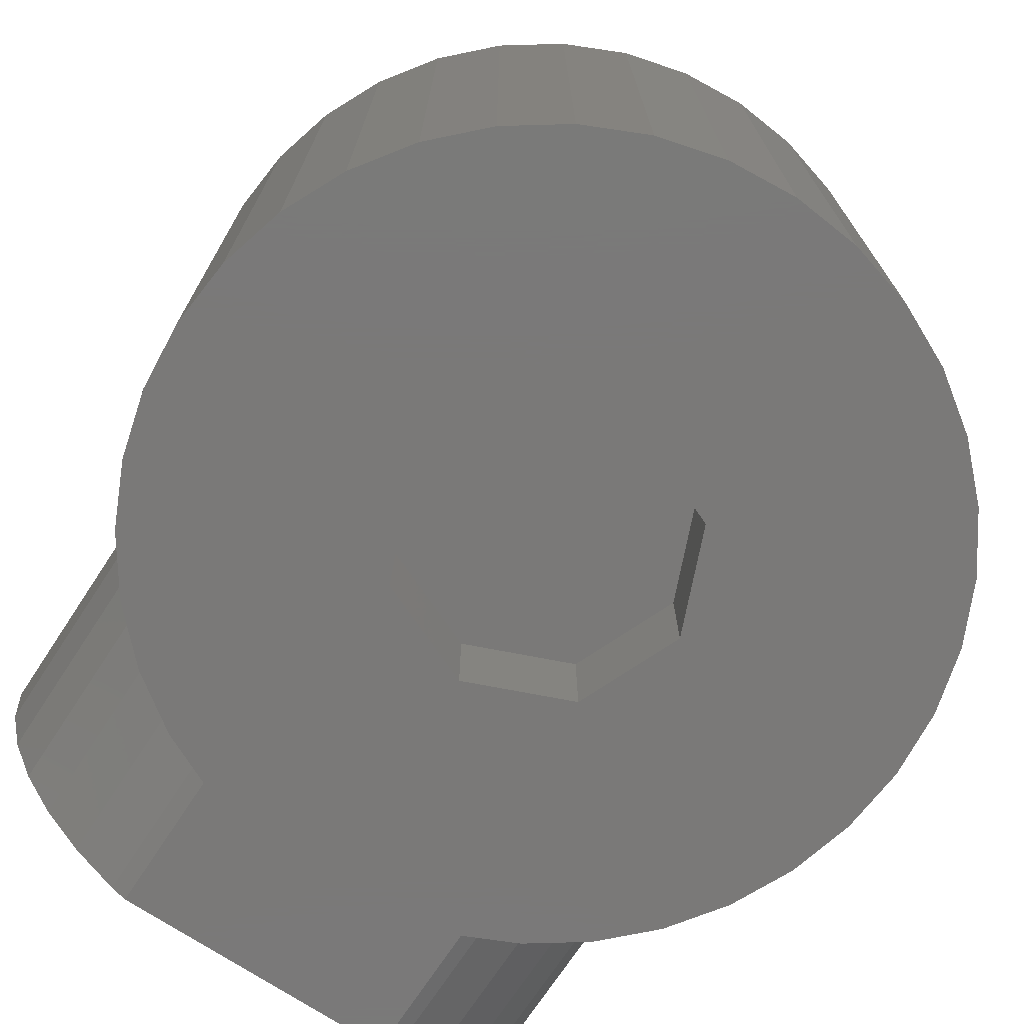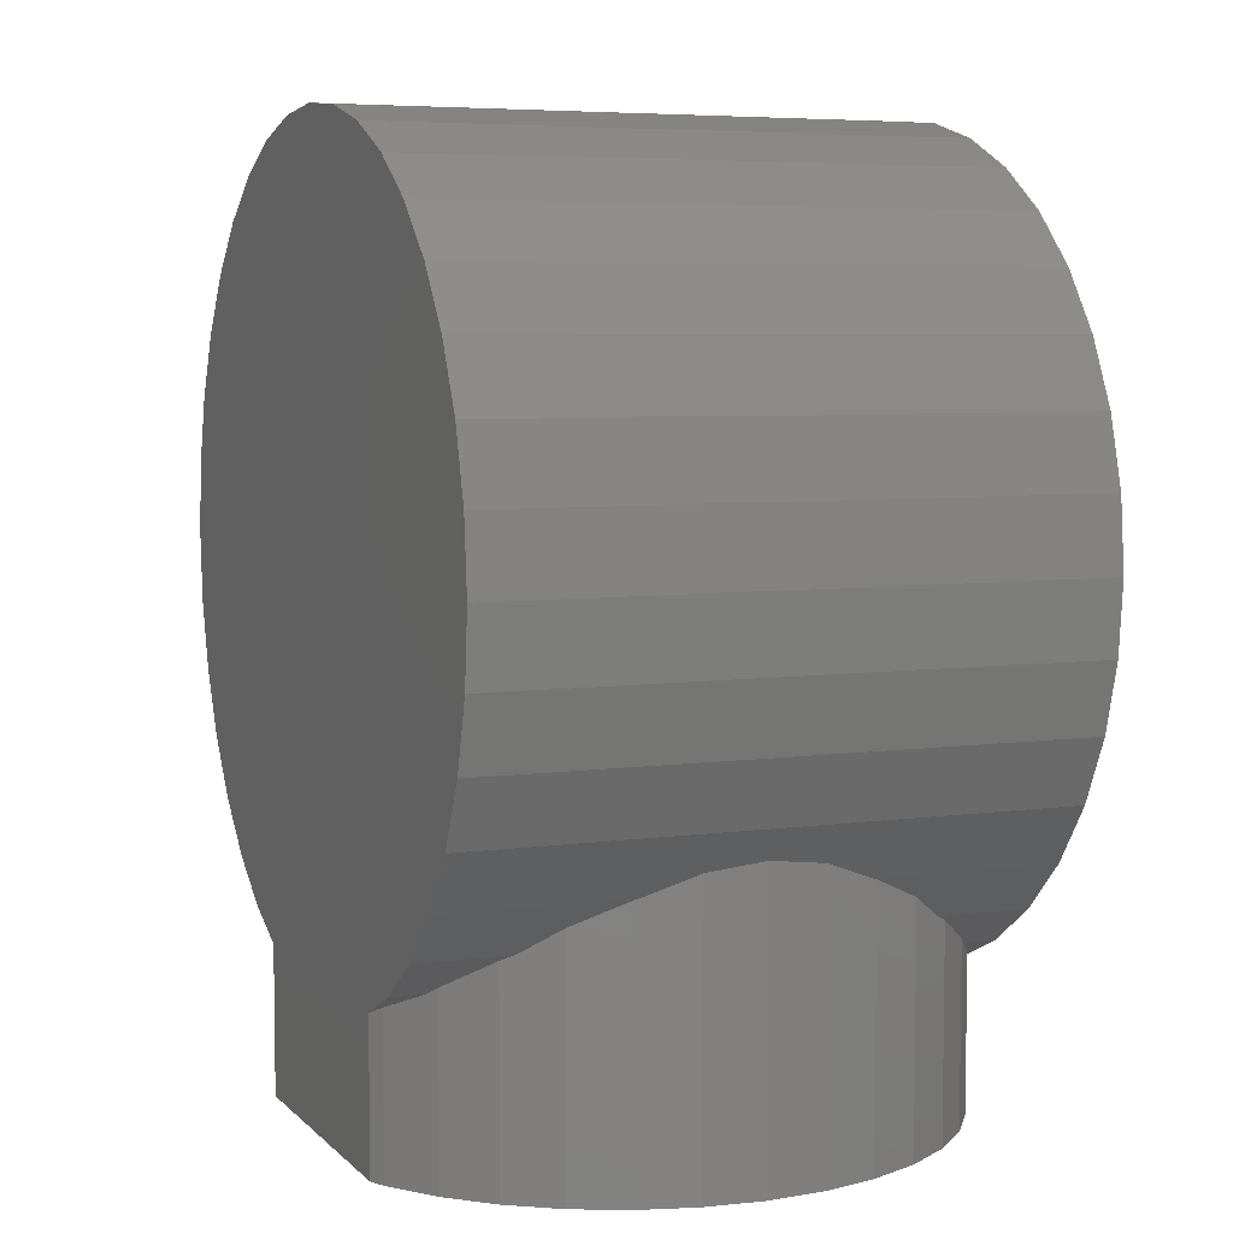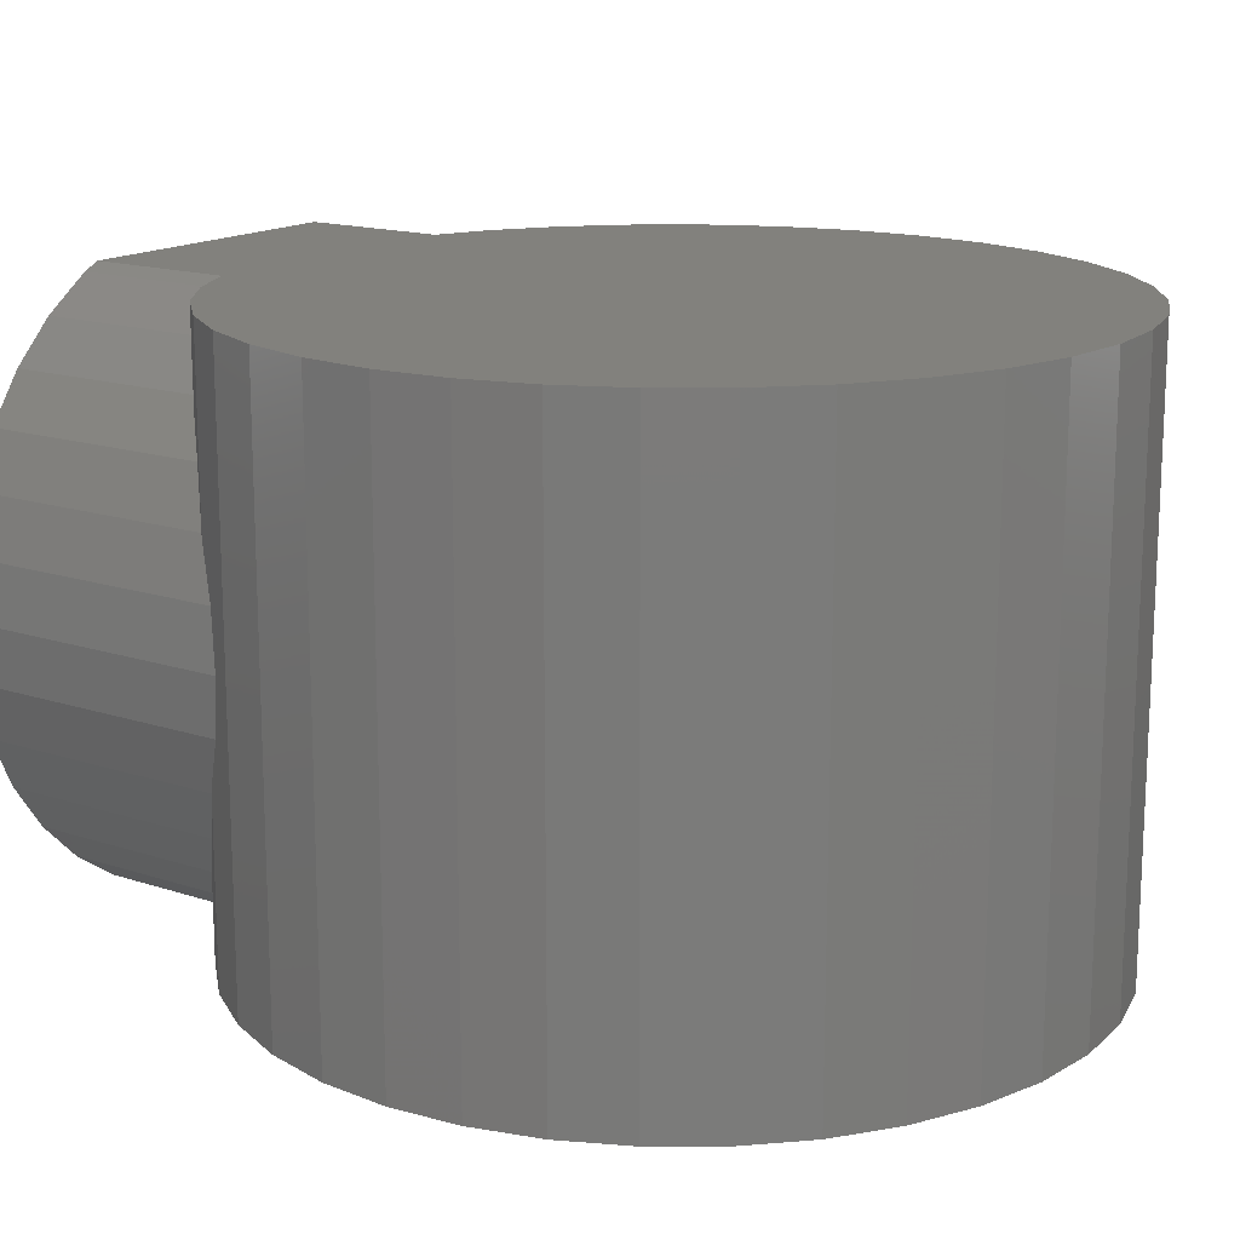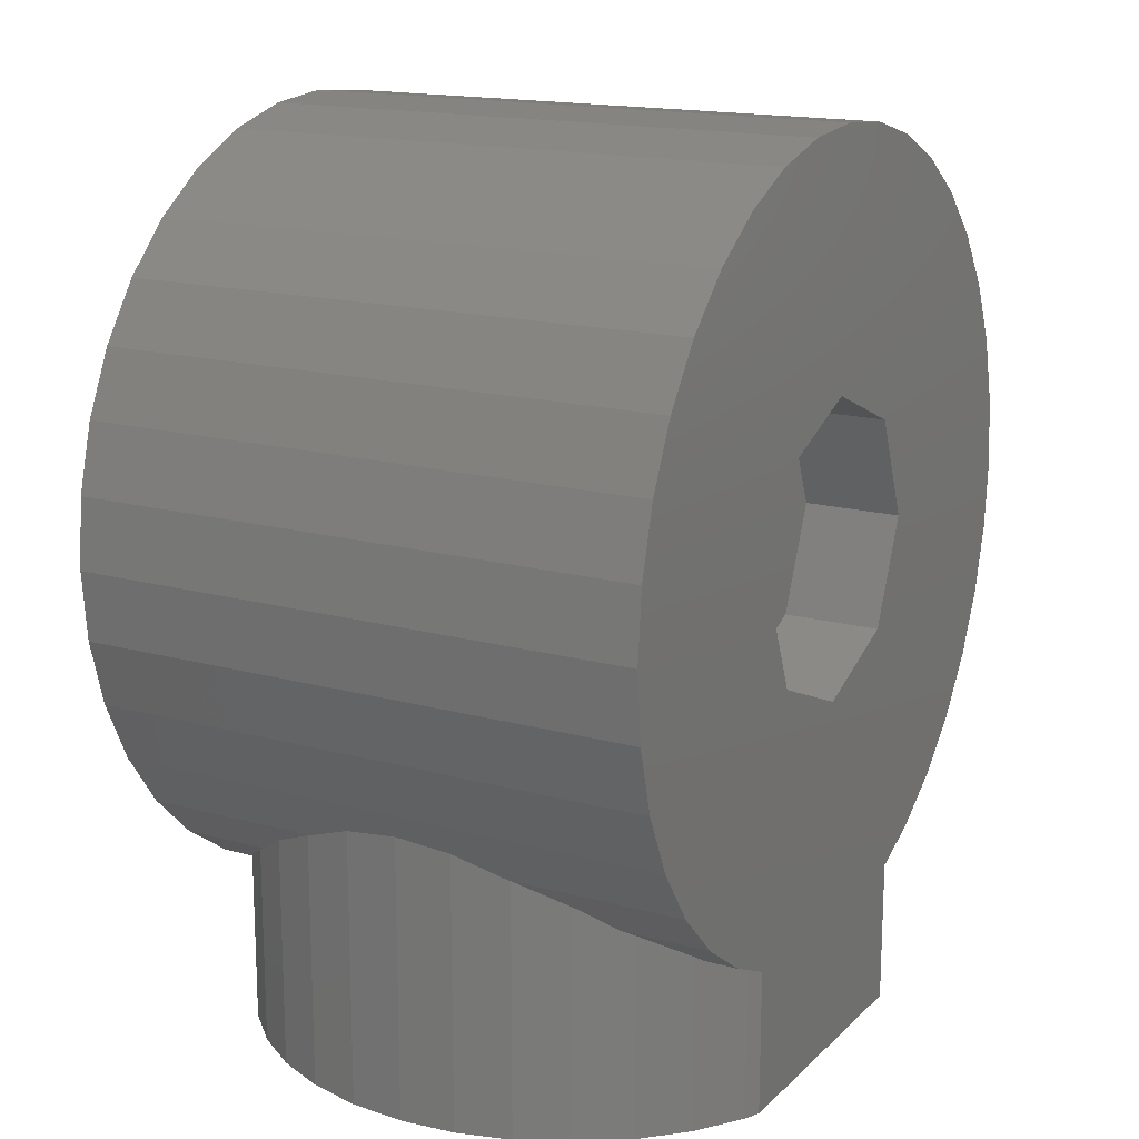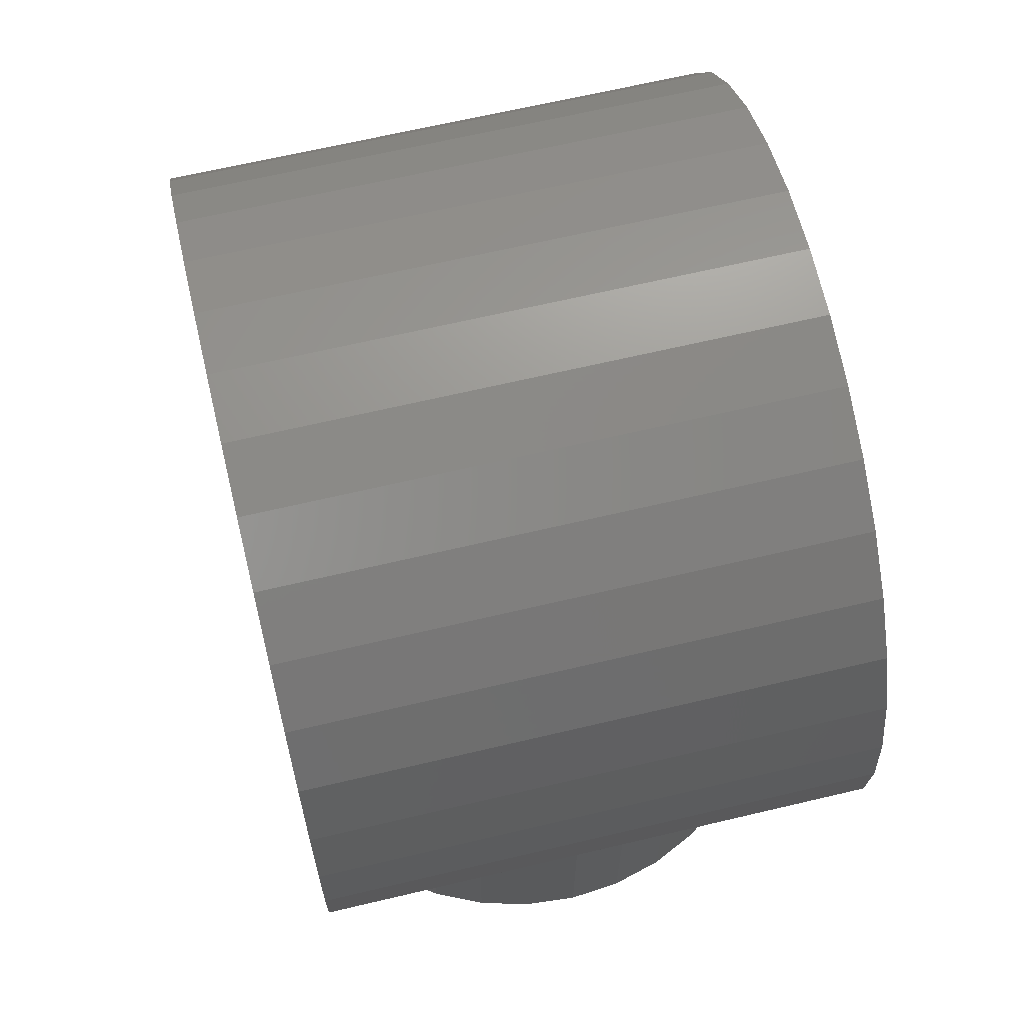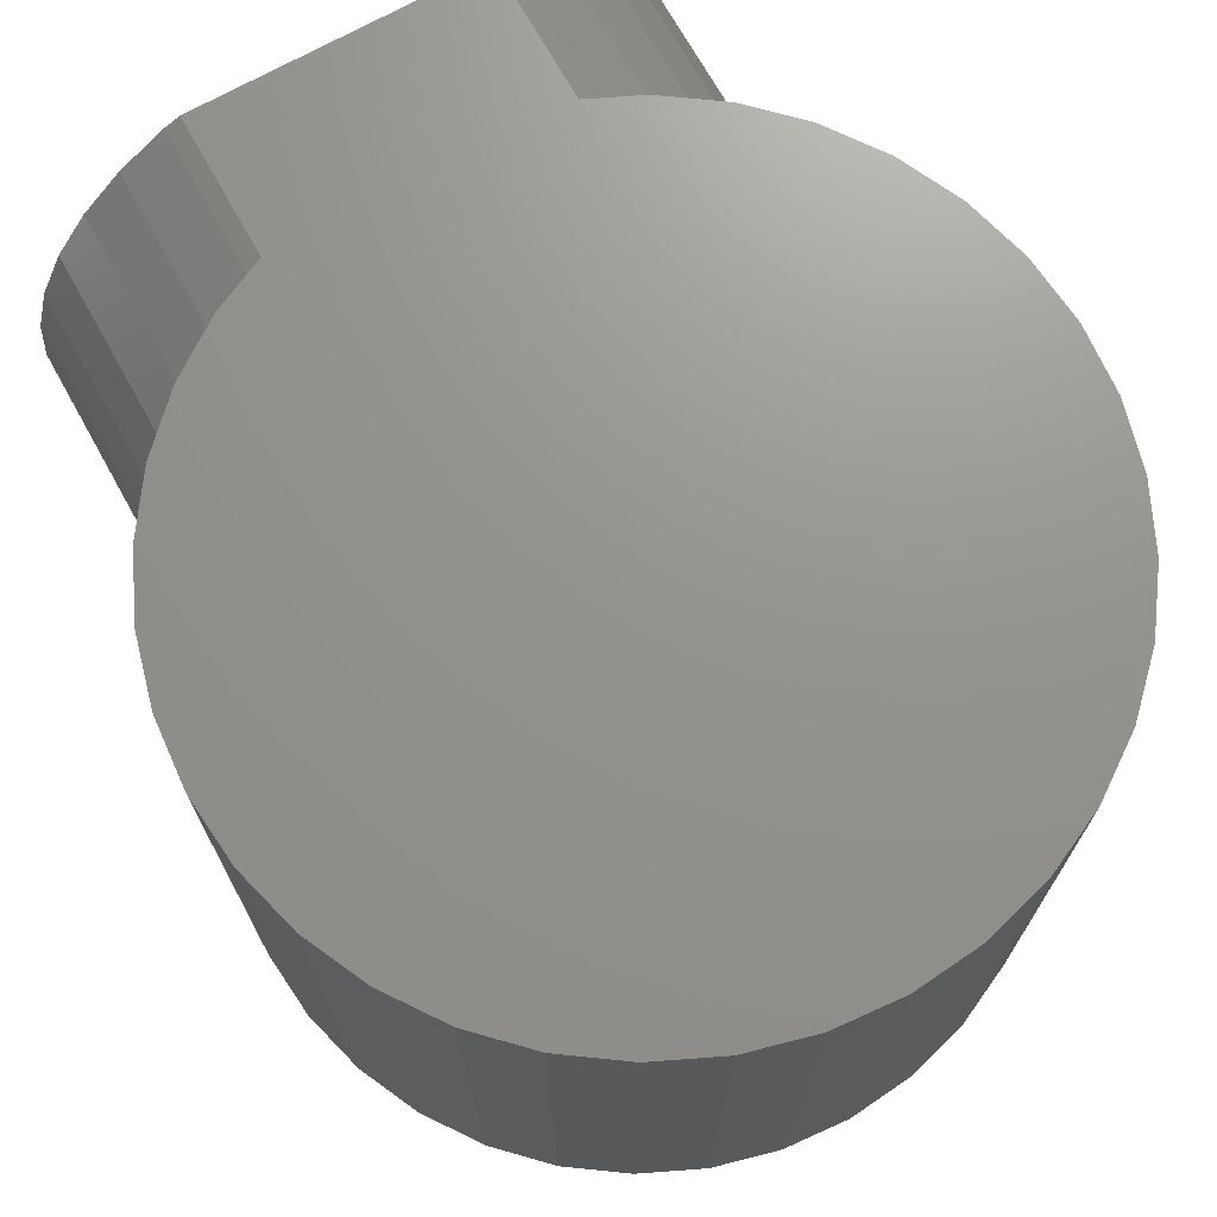
<metadata>
{"format":"stl","ext":"stl","renderer":"f3d","projection":"perspective","resolution":1024,"background":"white","views":[{"elev":-72.5,"azim":-33.4,"up":"+Y"},{"elev":5.8,"azim":-112.7,"up":"+Z"},{"elev":15.6,"azim":-55.1,"up":"+Y"},{"elev":16.3,"azim":-60.6,"up":"+Z"},{"elev":65.9,"azim":76.6,"up":"+Z"},{"elev":71.2,"azim":-29.2,"up":"+Y"}]}
</metadata>
<code>
# stl→obj: 166 verts, 328 faces
v 0.03076 0.01078 -0.02581
v 0.03066 0.01116 -0.02591
v 0.03076 0.029 -0.02581
v 0.02825 0.01631 -0.02831
v 0.02581 0.0198 -0.03076
v 0.02581 0.029 -0.03076
v 0.02499 0.02097 -0.03133
v 0.02097 0.02499 -0.03415
v 0.02008 0.029 -0.03477
v 0.02008 0.02562 -0.03477
v 0.01631 0.02825 -0.03653
v 0.01471 0.029 -0.03728
v -0.02008 -0.02562 -0.03477
v -0.01631 -0.02825 -0.03653
v -0.02008 -0.029 -0.03477
v -0.01471 -0.029 -0.03728
v -0.02581 -0.0198 -0.03076
v -0.02499 -0.02097 -0.03133
v -0.02581 -0.029 -0.03076
v -0.02097 -0.02499 -0.03415
v -0.03076 -0.01078 -0.02581
v -0.03066 -0.01116 -0.02591
v -0.03076 -0.029 -0.02581
v -0.02825 -0.01631 -0.02831
v -0.03213 -0.005664 -0.02385
v -0.03477 -0.029 -0.02008
v -0.03262 1e-06 -0.02315
v -0.03477 0.029 -0.02008
v -0.03213 0.005666 -0.02385
v -0.03076 0.029 -0.02581
v -0.03076 0.01078 -0.02581
v -0.03773 -0.029 -0.01373
v -0.03773 0.029 -0.01373
v -0.03954 -0.029 -0.006972
v -0.03954 0.029 -0.006972
v -0.04015 -0.029 0
v -0.04015 0.029 0
v -0.03954 -0.029 0.006972
v -0.03954 0.029 0.006972
v -0.03773 -0.029 0.01373
v -0.03773 0.029 0.01373
v -0.03477 -0.029 0.02008
v -0.03477 0.029 0.02008
v -0.03076 -0.029 0.02581
v -0.03076 0.029 0.02581
v -0.02581 -0.029 0.03076
v -0.02581 0.029 0.03076
v -0.02008 -0.029 0.03477
v -0.02008 0.029 0.03477
v -0.01373 -0.029 0.03773
v -0.01373 0.029 0.03773
v -0.006972 -0.029 0.03954
v -0.006972 0.029 0.03954
v 0 -0.029 0.04015
v 0 0.029 0.04015
v 0.006972 -0.029 0.03954
v 0.006972 0.029 0.03954
v 0.01373 -0.029 0.03773
v 0.01373 0.029 0.03773
v 0.02008 -0.029 0.03477
v 0.02008 0.029 0.03477
v 0.02581 -0.029 0.03076
v 0.02581 0.029 0.03076
v 0.03076 -0.029 0.02581
v 0.03076 0.029 0.02581
v 0.03477 -0.029 0.02008
v 0.03477 0.029 0.02008
v 0.03773 -0.029 0.01373
v 0.03773 0.029 0.01373
v 0.03954 -0.029 0.006972
v 0.03954 0.029 0.006972
v 0.04015 -0.029 0
v 0.04015 0.029 0
v 0.03954 -0.029 -0.006972
v 0.03954 0.029 -0.006972
v 0.03773 -0.029 -0.01373
v 0.03773 0.029 -0.01373
v 0.03477 -0.029 -0.02008
v 0.03477 0.029 -0.02008
v 0.03213 0.005666 -0.02385
v 0.03262 1e-06 -0.02315
v 0.03213 -0.005664 -0.02385
v 0.03076 -0.029 -0.02581
v 0.03076 -0.01078 -0.02581
v 0.02581 -0.0198 -0.03076
v 0.02825 -0.01631 -0.02831
v 0.02581 -0.029 -0.03076
v 0.03066 -0.01116 -0.02591
v 0.02499 -0.02097 -0.03133
v 0.02097 -0.02499 -0.03415
v 0.02008 -0.029 -0.03477
v 0.02008 -0.02562 -0.03477
v 0.01471 -0.029 -0.03728
v 0.01631 -0.02825 -0.03653
v -0.01471 0.029 -0.03728
v -0.01631 0.02825 -0.03653
v -0.02008 0.029 -0.03477
v -0.02008 0.02562 -0.03477
v -0.02499 0.02097 -0.03133
v -0.02581 0.029 -0.03076
v -0.02097 0.02499 -0.03415
v -0.02581 0.0198 -0.03076
v -0.03066 0.01116 -0.02591
v -0.02825 0.01631 -0.02831
v 0.01471 0.029 -0.052
v -0.01471 0.029 -0.052
v -0.01471 -0.029 -0.052
v 0.01471 -0.029 -0.052
v 0 -0.029 -0.015
v 0.01061 -0.029 -0.01061
v -0.01061 -0.029 -0.01061
v -0.015 -0.029 0
v 0.015 -0.029 0
v 0.01061 -0.029 0.01061
v 0 -0.029 0.015
v -0.01061 -0.029 0.01061
v -0.03262 1e-06 -0.052
v -0.03213 -0.005664 -0.052
v -0.03213 0.005666 -0.052
v 0.03262 1e-06 -0.052
v 0.03213 0.005666 -0.052
v 0.03213 -0.005664 -0.052
v 0.03066 0.01116 -0.052
v 0.02825 0.01631 -0.052
v 0.03066 -0.01116 -0.052
v 0.02825 -0.01631 -0.052
v 0.02499 0.02097 -0.052
v 0.02097 0.02499 -0.052
v 0.02499 -0.02097 -0.052
v 0.02097 -0.02499 -0.052
v 0.01631 0.02825 -0.052
v 0.01631 -0.02825 -0.052
v -0.01631 -0.02825 -0.052
v -0.02097 -0.02499 -0.052
v -0.02499 -0.02097 -0.052
v -0.02499 0.02097 -0.052
v -0.02097 0.02499 -0.052
v -0.01631 0.02825 -0.052
v -0.02825 -0.01631 -0.052
v -0.03066 -0.01116 -0.052
v -0.03066 0.01116 -0.052
v -0.02825 0.01631 -0.052
v -0.01061 0.01061 -0.052
v 0.01061 0.01061 -0.052
v 0.015 1e-06 -0.052
v 0.01061 -0.01061 -0.052
v 0 -0.015 -0.052
v -0.01061 -0.01061 -0.052
v -0.015 1e-06 -0.052
v 0 0.015 -0.052
v 0.01061 -0.019 -0.01061
v 0.01061 -0.019 0.01061
v 0 -0.019 -0.015
v 0.015 -0.019 0
v 0 -0.019 0.015
v -0.01061 -0.019 -0.01061
v -0.01061 -0.019 0.01061
v -0.015 -0.019 0
v -0.01061 0.01061 -0.042
v 0.01061 0.01061 -0.042
v -0.015 1e-06 -0.042
v 0 0.015 -0.042
v 0.015 1e-06 -0.042
v -0.01061 -0.01061 -0.042
v 0.01061 -0.01061 -0.042
v 0 -0.015 -0.042
f 1 2 3
f 3 2 4
f 5 3 4
f 5 6 3
f 5 7 6
f 6 7 8
f 9 8 10
f 9 6 8
f 10 11 9
f 9 11 12
f 13 14 15
f 15 14 16
f 17 18 19
f 19 18 20
f 15 20 13
f 15 19 20
f 21 22 23
f 23 22 24
f 19 24 17
f 19 23 24
f 21 23 25
f 25 23 26
f 27 26 28
f 29 28 30
f 31 29 30
f 29 27 28
f 26 27 25
f 32 33 26
f 26 33 28
f 34 35 32
f 32 35 33
f 36 37 34
f 34 37 35
f 38 39 36
f 36 39 37
f 40 41 38
f 38 41 39
f 42 43 40
f 40 43 41
f 44 45 42
f 42 45 43
f 46 47 44
f 44 47 45
f 48 49 46
f 46 49 47
f 50 51 48
f 48 51 49
f 52 53 50
f 50 53 51
f 54 55 52
f 52 55 53
f 56 57 54
f 54 57 55
f 58 59 56
f 56 59 57
f 60 61 58
f 58 61 59
f 62 63 60
f 60 63 61
f 64 65 62
f 62 65 63
f 66 67 64
f 64 67 65
f 68 69 66
f 66 69 67
f 70 71 68
f 68 71 69
f 72 73 70
f 70 73 71
f 74 75 72
f 72 75 73
f 76 77 74
f 74 77 75
f 78 79 76
f 76 79 77
f 1 3 80
f 80 3 79
f 81 79 78
f 82 78 83
f 84 82 83
f 82 81 78
f 80 79 81
f 85 86 83
f 87 85 83
f 84 83 88
f 88 83 86
f 89 87 90
f 89 85 87
f 87 91 90
f 90 91 92
f 93 94 91
f 91 94 92
f 95 96 97
f 97 96 98
f 99 100 101
f 99 102 100
f 100 97 101
f 101 97 98
f 103 30 104
f 103 31 30
f 30 100 104
f 104 100 102
f 6 9 61
f 63 6 61
f 63 3 6
f 63 65 3
f 3 65 79
f 79 65 67
f 77 67 69
f 75 69 71
f 73 75 71
f 105 95 12
f 105 106 95
f 35 39 33
f 35 37 39
f 33 41 28
f 33 39 41
f 28 43 30
f 28 41 43
f 43 45 30
f 30 45 100
f 100 45 47
f 97 47 49
f 95 49 51
f 53 95 51
f 53 55 95
f 95 55 57
f 59 95 57
f 59 12 95
f 59 61 12
f 12 61 9
f 75 77 69
f 77 79 67
f 49 95 97
f 47 97 100
f 107 108 16
f 16 108 93
f 109 93 110
f 109 16 93
f 109 111 16
f 16 111 15
f 15 111 19
f 19 111 23
f 23 111 26
f 26 111 112
f 32 112 34
f 32 26 112
f 93 91 110
f 110 91 87
f 83 110 87
f 83 78 110
f 110 78 113
f 113 78 76
f 74 113 76
f 74 72 113
f 113 72 70
f 68 113 70
f 68 66 113
f 113 66 114
f 114 66 64
f 62 114 64
f 62 60 114
f 114 60 58
f 115 58 56
f 54 115 56
f 54 52 115
f 115 52 50
f 116 50 48
f 46 116 48
f 46 44 116
f 116 44 42
f 112 42 40
f 38 112 40
f 38 36 112
f 112 36 34
f 115 114 58
f 112 116 42
f 116 115 50
f 27 117 25
f 25 117 118
f 29 119 27
f 27 119 117
f 81 120 80
f 80 120 121
f 82 122 81
f 81 122 120
f 2 123 4
f 4 123 124
f 80 121 1
f 1 121 123
f 2 1 123
f 82 84 122
f 122 84 125
f 125 84 88
f 88 86 125
f 125 86 126
f 7 127 8
f 8 127 128
f 4 124 5
f 5 124 127
f 7 5 127
f 86 85 126
f 126 85 129
f 129 85 89
f 89 90 129
f 129 90 130
f 8 128 10
f 10 128 11
f 11 128 131
f 90 92 130
f 130 92 132
f 132 92 94
f 14 13 133
f 133 13 134
f 134 13 20
f 18 135 20
f 20 135 134
f 99 101 136
f 136 101 137
f 96 138 98
f 98 138 137
f 101 98 137
f 18 17 135
f 135 17 139
f 139 17 24
f 22 140 24
f 24 140 139
f 25 118 21
f 21 118 140
f 22 21 140
f 29 31 119
f 119 31 141
f 141 31 103
f 103 104 141
f 141 104 142
f 99 136 102
f 102 136 142
f 104 102 142
f 11 131 12
f 12 131 105
f 95 106 96
f 96 106 138
f 93 108 94
f 94 108 132
f 14 133 16
f 16 133 107
f 137 138 143
f 136 143 142
f 136 137 143
f 131 144 105
f 131 128 144
f 144 128 127
f 124 144 127
f 124 123 144
f 144 123 145
f 145 123 121
f 120 145 121
f 120 122 145
f 145 122 125
f 146 125 126
f 129 146 126
f 129 130 146
f 146 130 132
f 108 146 132
f 108 147 146
f 108 107 147
f 147 107 148
f 148 107 133
f 134 148 133
f 134 135 148
f 148 135 139
f 140 148 139
f 140 149 148
f 140 118 149
f 149 118 117
f 119 149 117
f 119 141 149
f 149 141 143
f 143 141 142
f 144 150 105
f 105 150 106
f 106 150 143
f 138 106 143
f 146 145 125
f 151 152 153
f 151 154 152
f 152 155 153
f 153 155 156
f 156 155 157
f 158 156 157
f 156 111 153
f 156 112 111
f 156 158 112
f 112 158 116
f 116 158 157
f 115 157 155
f 114 155 152
f 113 152 154
f 110 154 151
f 109 151 153
f 111 109 153
f 115 116 157
f 109 110 151
f 110 113 154
f 113 114 152
f 114 115 155
f 159 160 161
f 159 162 160
f 160 163 161
f 161 163 164
f 164 163 165
f 166 164 165
f 164 148 161
f 164 147 148
f 164 166 147
f 147 166 146
f 146 166 165
f 145 165 163
f 144 163 160
f 150 160 162
f 143 162 159
f 149 159 161
f 148 149 161
f 145 146 165
f 149 143 159
f 143 150 162
f 150 144 160
f 144 145 163

</code>
